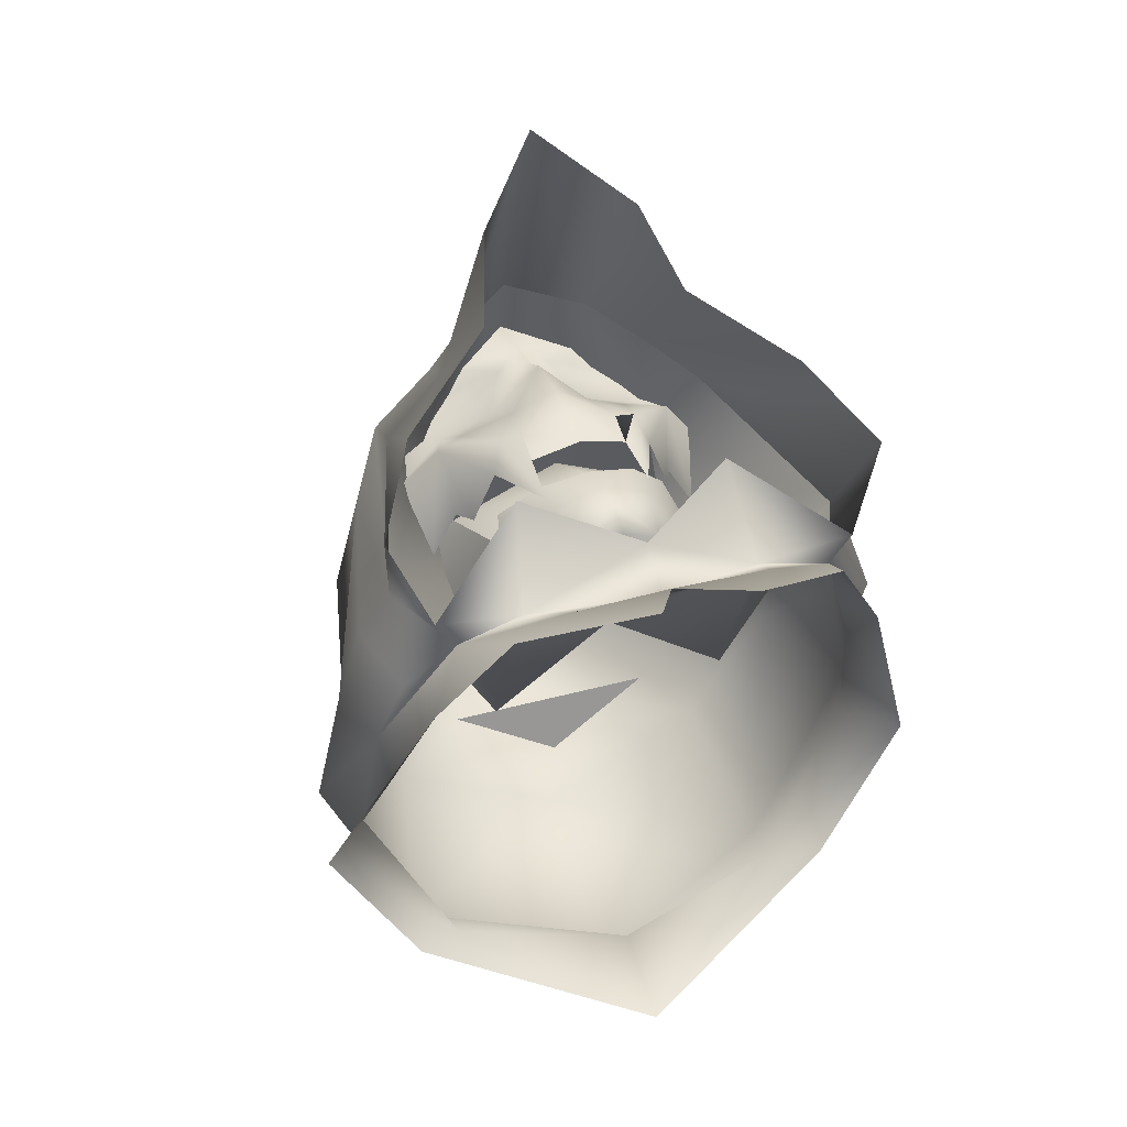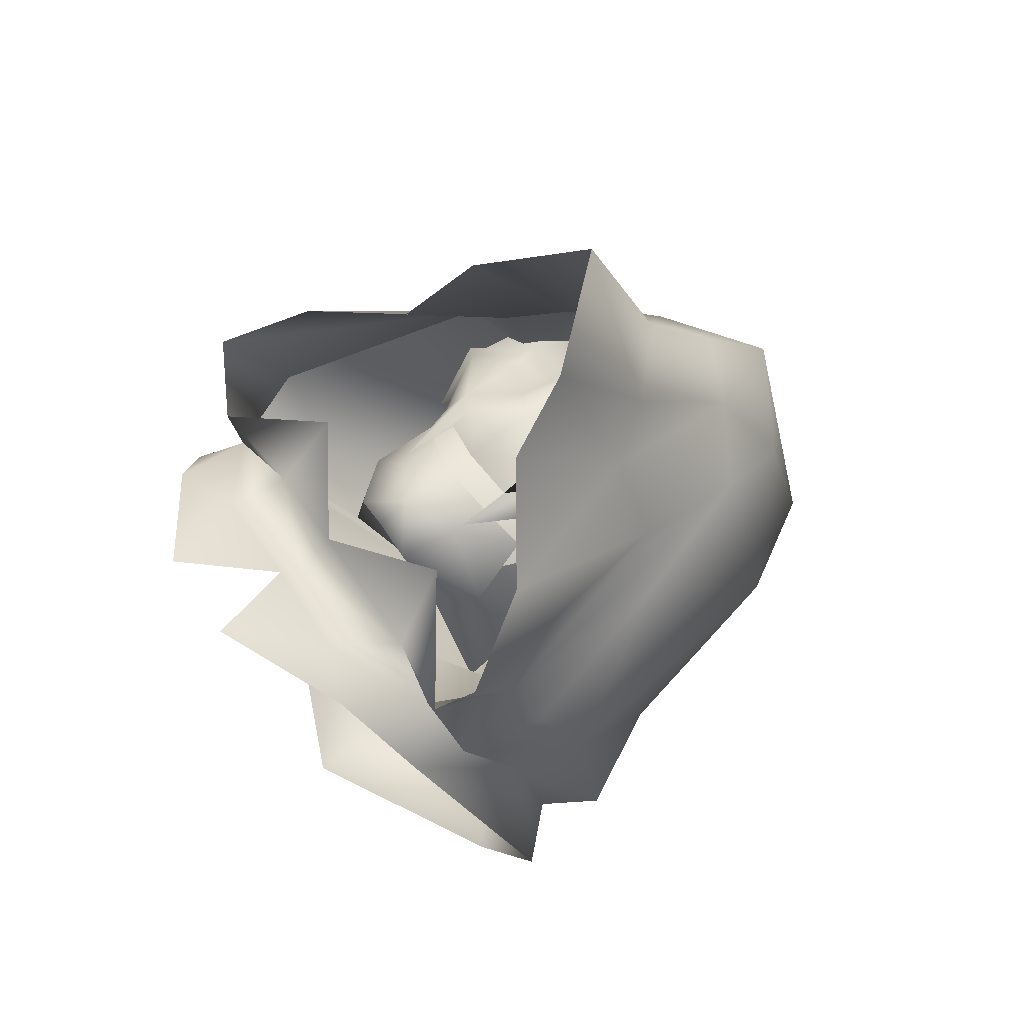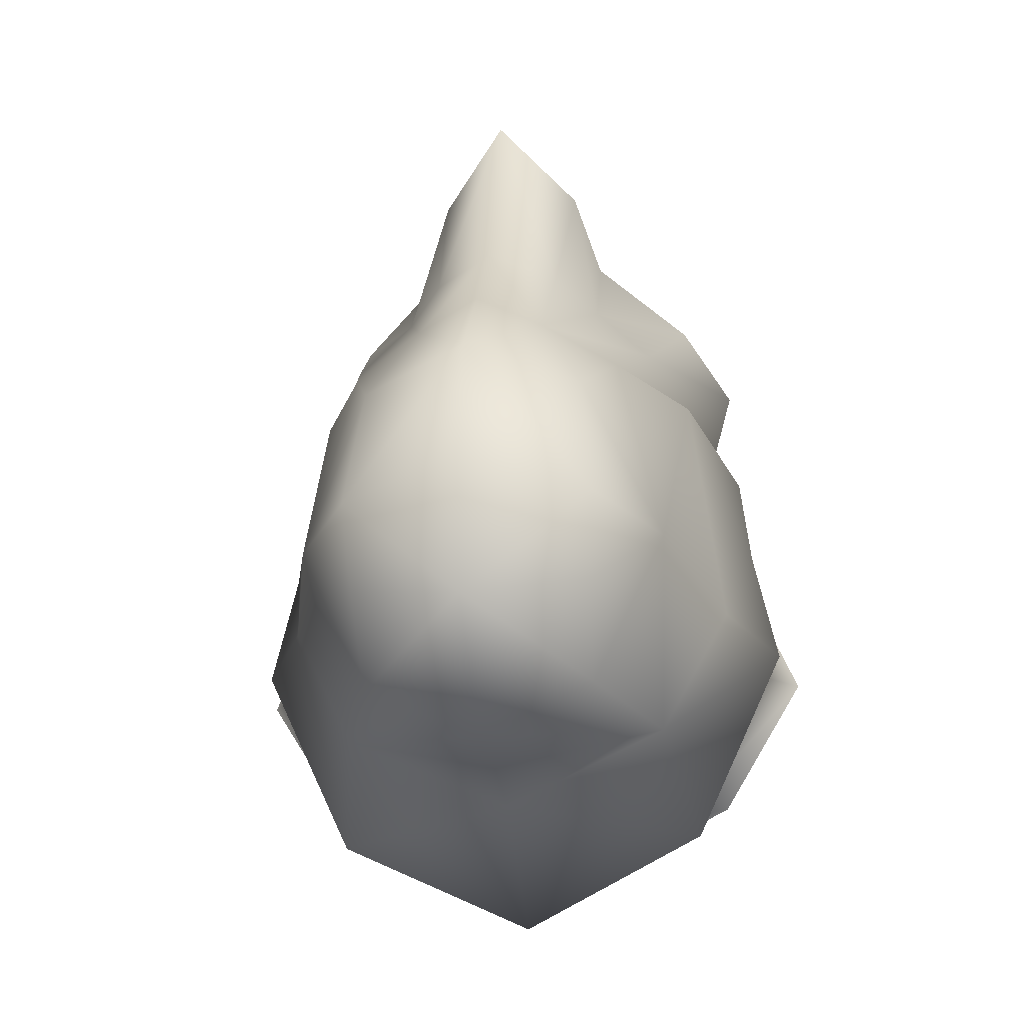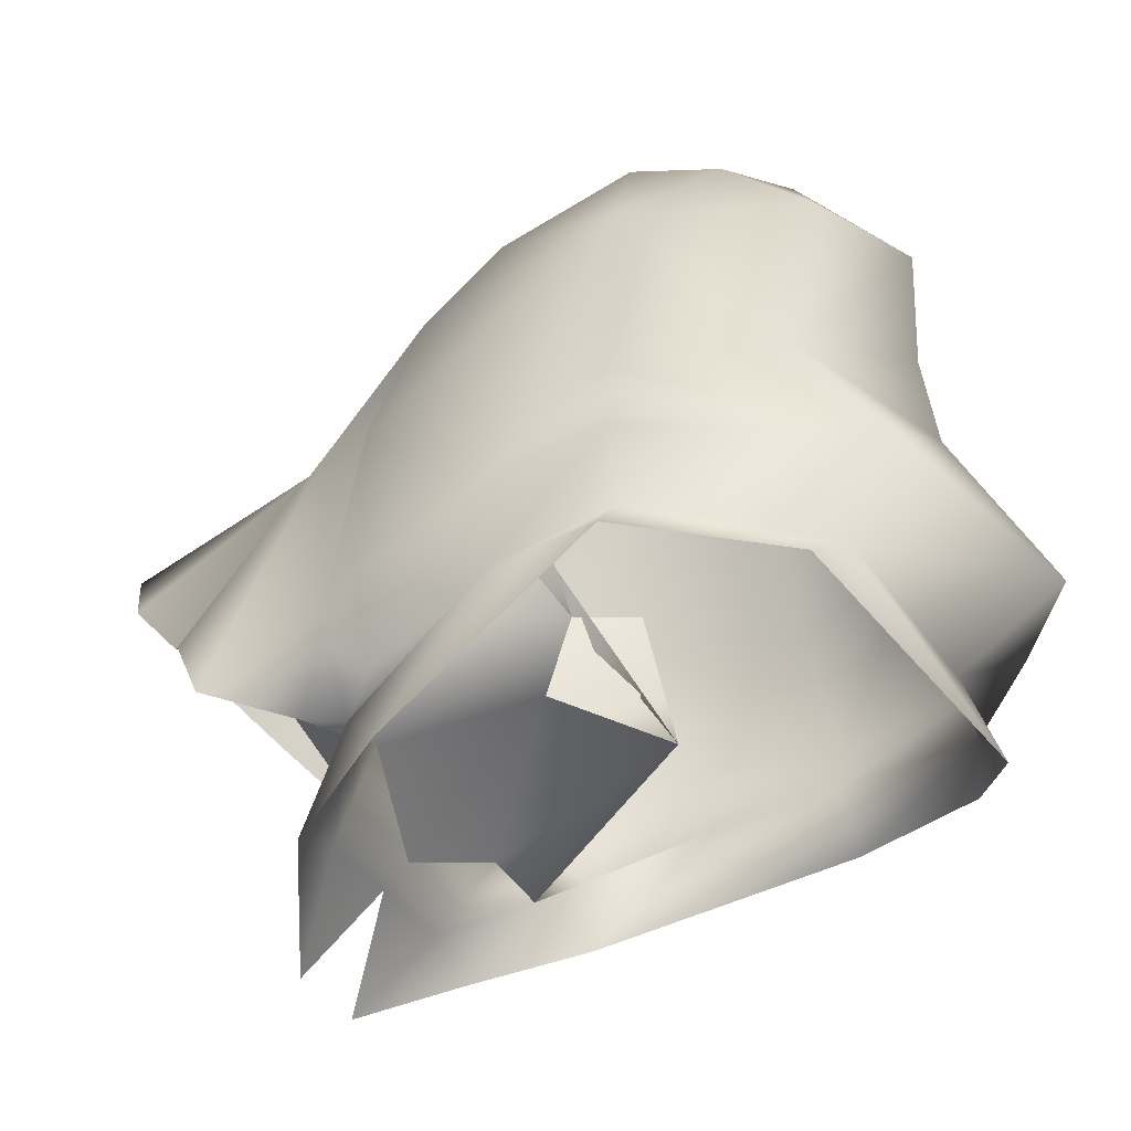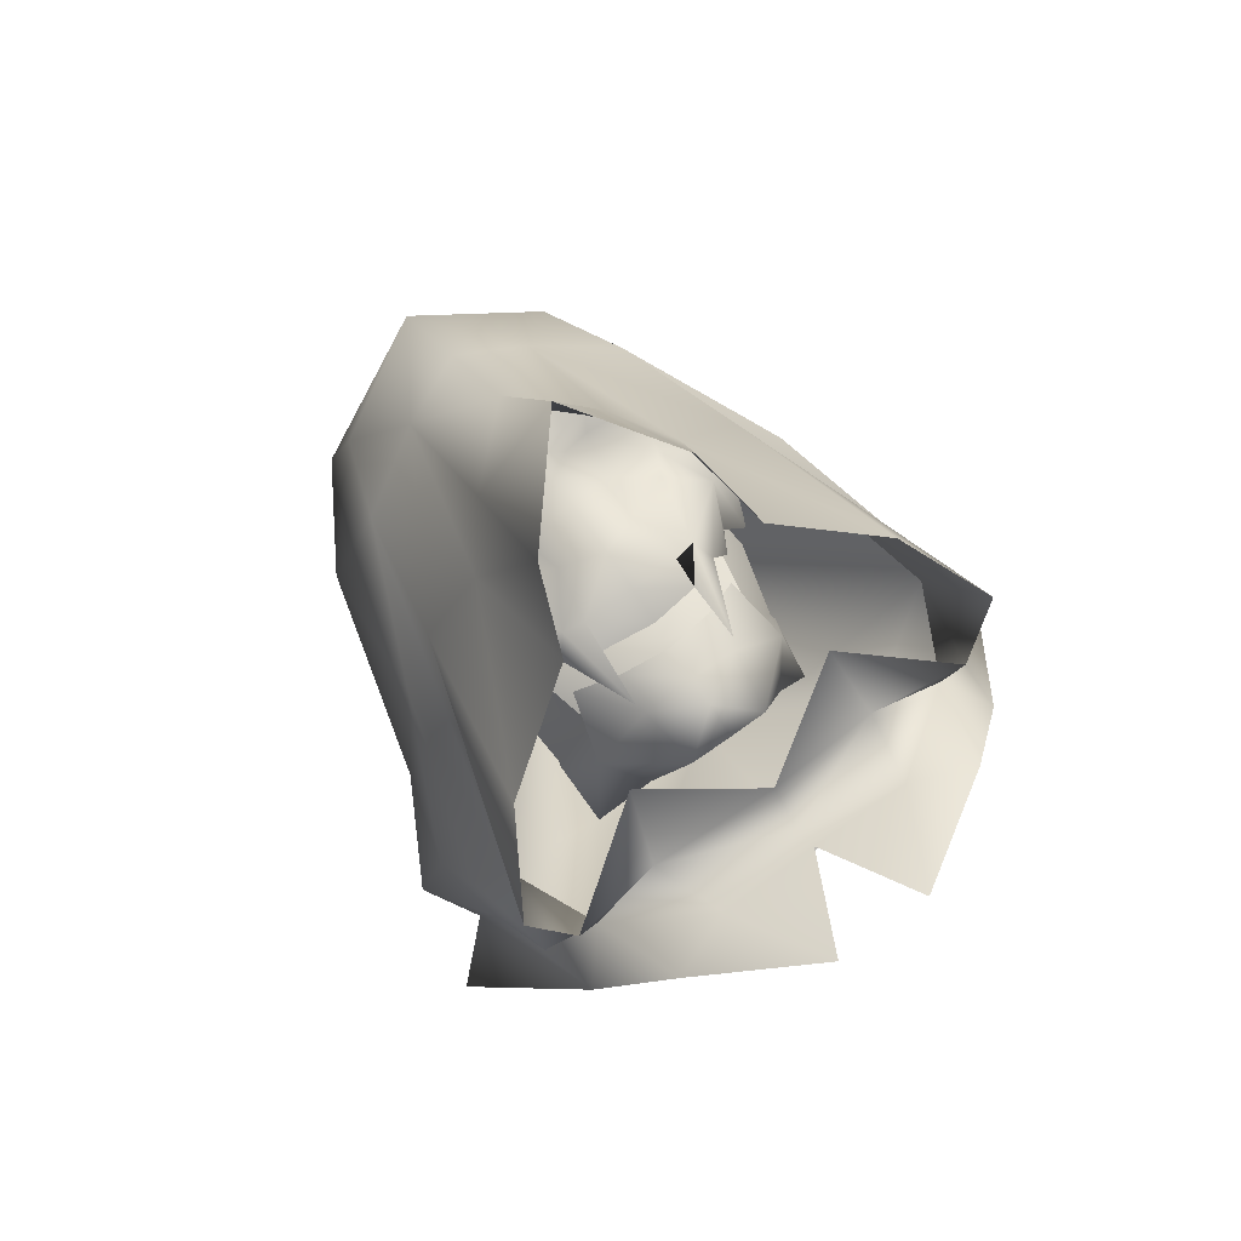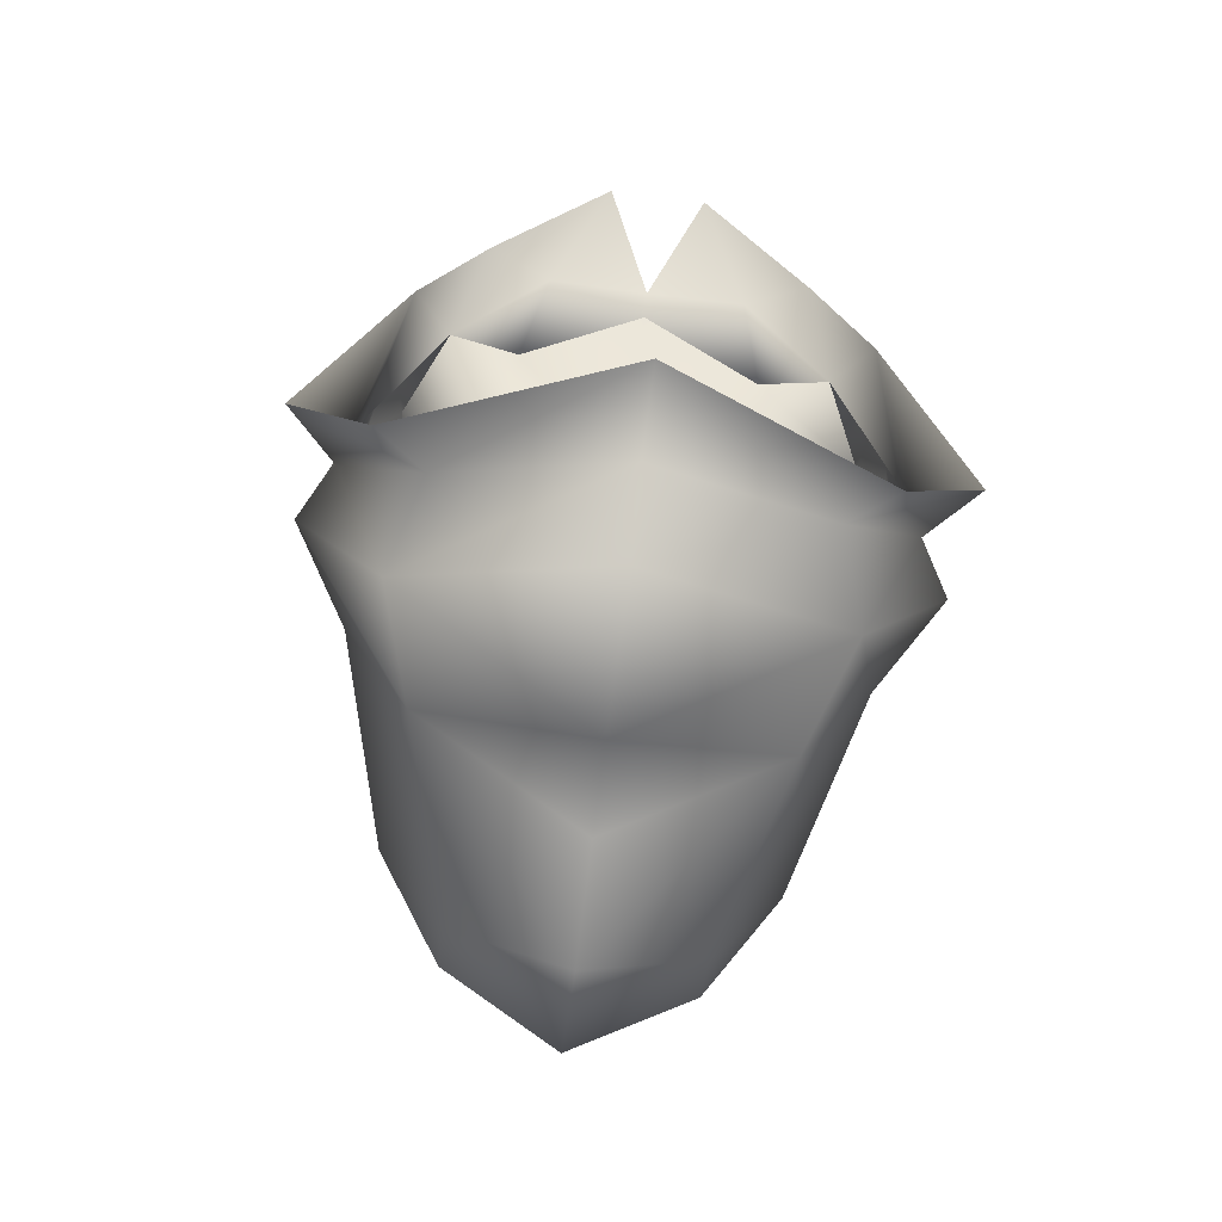
<metadata>
{"format":"obj","ext":"obj","renderer":"f3d","projection":"perspective","resolution":1024,"background":"white","views":[{"elev":36.3,"azim":-19.8,"up":"+Z"},{"elev":62.2,"azim":56.1,"up":"+Z"},{"elev":-23.1,"azim":-171.9,"up":"+Z"},{"elev":-32.4,"azim":113.7,"up":"+Y"},{"elev":77.5,"azim":-35.1,"up":"+Z"},{"elev":-78.4,"azim":-7.1,"up":"+Z"}]}
</metadata>
<code>
g mesh00
v -4.748 38.54 -6.135
v 4.748 38.54 -6.135
v 0 37.85 -8.749
v 0 37.85 -8.749
v -4.748 38.54 -6.135
v 4.748 38.54 -6.135
v 0 37.85 -8.749
v 0 37.85 -8.749
f 1 2 3
f 4 5 6
f 1 2 7
f 8 5 6
v -7.093 22.44 11.04
v -8.339 26.22 8.504
v -9.92 24.35 6.561
v 0 30.73 -16.61
v 0 27.7 -12.24
v -8.819 32.97 -12.78
v -5.271 26.75 8.889
v -4.678 29.24 12.86
v -9.276 26.07 9.892
v -9.276 26.07 9.892
v -8.339 26.22 8.504
v -5.271 26.75 8.889
v -8.339 26.22 8.504
v -7.093 22.44 11.04
v -4.338 23.55 11.07
v 11.66 30.56 -3.793
v 13.06 32.93 -3.697
v 11.21 29.46 1.624
v -4.338 23.55 11.07
v -2.101 19.43 13.43
v 0 23.6 11.14
v -10.09 29.93 8.861
v -10.55 26.71 6.534
v -11.21 29.46 1.624
v 8.339 26.22 8.504
v 10.09 29.93 8.861
v 5.271 26.75 8.889
v 5.353 30.45 0.8639
v 0 30.67 4.319
v 0 27.7 -12.24
v 0 30.73 -16.61
v 7.75 29.29 -10.85
v 8.339 26.22 8.504
v 9.276 26.07 9.892
v 5.271 26.75 8.889
v 4.678 29.24 12.86
v 0 26.25 11.62
v -8.339 26.22 8.504
v -11.21 29.46 1.624
v -11.66 30.56 -3.793
v -13.88 28.37 -3.793
v -7.75 29.29 -10.85
v -9.962 27.9 -10.09
v 0 23.75 -13.82
v 2.101 19.43 13.43
v 4.338 23.55 11.07
v 0 23.6 11.14
v 0 24.57 10.11
v -4.338 23.55 11.07
v -5.271 26.75 8.889
v -8.339 26.22 8.504
v 0 30.73 -16.61
v 8.818 32.97 -12.78
v 7.75 29.29 -10.85
v 11.66 30.56 -3.793
v 13.88 28.37 -3.793
v 11.21 29.46 1.624
v 9.92 24.35 6.561
v 8.339 26.22 8.504
v -10.09 29.93 8.861
v -8.339 26.22 8.504
v -5.353 30.45 0.8639
v -5.271 26.75 8.889
v 0 30.67 4.319
v 0 24.57 10.11
v 5.271 26.75 8.889
v -4.678 29.24 12.86
v 0 26.25 11.62
v 0 24.57 10.11
v 5.271 26.75 8.889
v 4.338 23.55 11.07
v 7.093 22.44 11.04
v 13.06 32.93 -3.697
v 11.9 32.65 1.766
v 10.55 26.71 6.534
v 8.339 26.22 8.504
v 10.09 29.93 8.861
v 9.276 26.07 9.892
v -10.55 26.71 6.534
v -11.9 32.65 1.766
v -13.07 32.93 -3.697
v -11.66 30.56 -3.793
v -8.819 32.97 -12.78
v -7.75 29.29 -10.85
v 0 27.7 -12.24
v 0 23.75 -13.82
v 7.75 29.29 -10.85
v 9.962 27.9 -10.09
f 9 10 11
f 12 13 14
f 15 16 17
f 18 19 20
f 21 22 23
f 24 25 26
f 27 28 29
f 18 30 19
f 19 30 31
f 19 31 32
f 33 34 35
f 35 34 36
f 35 36 37
f 38 39 40
f 41 42 43
f 43 42 44
f 43 44 45
f 46 47 11
f 11 47 48
f 11 48 49
f 49 48 50
f 49 50 51
f 51 50 52
f 53 54 55
f 55 54 56
f 55 56 57
f 57 56 58
f 57 58 59
f 60 61 62
f 62 61 63
f 62 63 64
f 64 63 65
f 64 65 66
f 66 65 67
f 68 69 70
f 70 69 71
f 70 71 72
f 72 71 73
f 72 73 74
f 75 20 76
f 76 20 77
f 76 77 78
f 78 77 79
f 78 79 67
f 67 79 80
f 67 80 66
f 81 82 65
f 65 82 83
f 65 83 84
f 84 83 85
f 84 85 86
f 87 88 32
f 32 88 89
f 32 89 90
f 90 89 91
f 90 91 92
f 92 91 93
f 92 93 94
f 94 93 95
f 94 95 96
f 96 95 64
v 3.927 32.89 7.729
v 0 31.34 9.834
v 4.547 31.57 6.991
v -10.09 29.93 8.861
v -5.468 41.36 6.932
v -7.398 39.13 10.45
v 4.557 40.4 8.951
v 3.947 39.27 9.649
v 5.466 37.84 10.09
v 3.927 32.89 7.729
v 6.988 37.83 2.973
v 4.914 37.57 6.379
v 4.801 39.39 12.94
v 4.463 33.74 18.6
v 8.741 30.88 15.84
v -2.173 31.73 10.08
v -2.129 33.52 10.19
v -3.871 34.29 8.611
v -2.45 42.33 10.39
v -2.745 42.91 10.81
v -4.984 42.39 9.32
v 11.34 30.55 6.795
v 10.55 26.71 6.534
v 11.9 32.65 1.766
v -8.819 32.97 -12.78
v -13.07 32.93 -3.697
v -7.554 38.69 -9.098
v -1.757 29.11 9.571
v -4.547 31.57 6.991
v -3.202 29.81 6.67
v -10.55 26.71 6.534
v -11.34 30.55 6.795
v -11.9 32.65 1.766
v -10.91 27.23 13.5
v -10.09 29.93 8.861
v -9.276 26.07 9.892
v -5.618 50.87 -1.878
v -5.008 49.33 4.189
v -0.007202 52.26 4.988
v -2.922 47.24 8.352
v 0 48.37 9.376
v -10.91 27.23 13.5
v -8.741 30.88 15.84
v -7.398 39.13 10.45
v -10.09 29.93 8.861
v -9.2 38.22 7.816
v -10.69 37.29 -2.927
v -2.178 40.49 9.687
v -4.557 40.4 8.951
v -7.323 38.87 7.574
v -4.272 37 9.222
v -4.914 37.57 6.379
v 0 35.74 11.8
v 0 37.57 8.389
v 4.272 37 9.222
v 4.914 37.57 6.379
v 0 37.57 8.389
v -4.914 37.57 6.379
v 0 33.68 10.34
v -3.927 32.89 7.729
v -4.547 31.57 6.991
v 4.914 37.57 6.379
v 0 41.3 11.52
v 2.178 40.49 9.687
v 1.203 42.03 10.9
v 11.66 30.56 -3.793
v 8.818 32.97 -12.78
v 13.06 32.93 -3.697
v 10.69 37.29 -2.927
v -5.466 37.84 10.09
v -6.269 36.36 5.56
v -5.112 36.46 7.485
v 0 42.13 -11.72
v 7.555 38.69 -9.098
v 0 38.13 -12.39
v 2.745 42.91 10.81
v 0 45.96 11.15
v 0 42.73 11.49
v -1.203 42.03 10.9
v -5.353 30.45 0.8639
v 0 45.96 8.663
v 5.468 41.36 6.932
v 2.982 41.82 13.74
v 5.353 30.45 0.8639
v 10.09 29.93 8.861
v 2.208 34.58 10.89
v 2.347 32.15 10.48
v 3.134 36.01 11.28
v 3.646 35.27 10.04
v 2.186 35.81 11.52
v 6.269 36.36 5.56
v 7.544 37.73 3.612
v 7.323 38.87 7.574
v 2.45 42.33 10.39
v 0 35.67 12.25
v 0 34.17 11.7
v -2.186 35.81 11.52
v 5.713 33.29 1.594
v 4.547 31.57 6.991
v 5.353 30.45 0.8639
v 5.112 36.46 7.485
v 4.59 35.49 7.688
v 0 29.01 10.2
v -1.757 29.11 9.571
v 0 30.67 4.319
v -3.202 29.81 6.67
v -5.353 30.45 0.8639
v 5.353 30.45 0.8639
v 3.202 29.81 6.67
v 1.757 29.11 9.571
v 7.535 39.13 10.45
v 4.801 39.39 12.94
v 9.276 26.07 9.892
v 10.09 29.93 8.861
v 10.91 27.23 13.5
v 5.294 49.98 -5.686
v 5.148 47.12 -9.429
v -0.007202 52.52 -6.994
v -0.007202 47.34 -11.83
v -5.163 47.12 -9.429
v 3.438 36.72 21.31
v 2.982 41.82 13.74
v 0 40.69 23.55
v -4.914 37.57 6.379
v -6.988 37.83 2.973
v -3.927 32.89 7.729
v -5.713 33.29 1.594
v -5.353 30.45 0.8639
v -6.3 45.3 6.953
v -8.371 46.46 -2.366
v 3.871 34.29 8.611
v 2.173 31.73 10.08
v 2.129 33.52 10.19
v 0 31.69 10.89
v 0 33.19 10.71
v -4.801 39.39 12.94
v -2.982 41.82 13.74
v 0 44.61 13.83
v 2.922 47.24 8.352
v 0 30.4 10.87
v 0 29.01 10.2
v 1.757 29.11 9.571
v 0 37.45 12.31
v -1.762 38.29 11.04
v -3.134 36.01 11.28
v -3.947 39.27 9.649
v -5.309 49.98 -5.686
v -4.59 35.49 7.688
v -3.646 35.27 10.04
v -2.347 32.15 10.48
v -2.208 34.58 10.89
v 3.202 29.81 6.67
v 0 44.61 13.83
v -2.982 41.82 13.74
v -4.801 39.39 12.94
v 0 30.73 -16.61
v 8.357 46.46 -2.366
v 9.2 38.22 7.816
v 10.09 29.93 8.861
v 7.535 39.13 10.45
v 6.285 45.3 6.953
v 4.993 49.33 4.189
v 4.984 42.39 9.32
v -7.544 37.73 3.612
v 0 39.79 12.25
v 1.762 38.29 11.04
v 3.134 36.01 11.28
v 5.603 50.87 -1.878
v -0.007202 53.59 -1.004
v -4.463 33.74 18.6
v -3.438 36.72 21.31
v 10.91 27.23 13.5
f 97 98 99
f 100 101 102
f 103 104 105
f 106 107 108
f 109 110 111
f 112 113 114
f 115 116 117
f 118 119 120
f 121 122 123
f 124 125 126
f 127 128 129
f 130 131 132
f 133 134 135
f 135 134 136
f 135 136 137
f 138 139 140
f 127 141 128
f 128 141 142
f 128 142 129
f 129 142 143
f 144 115 145
f 145 115 117
f 145 117 146
f 147 148 149
f 149 148 150
f 149 150 151
f 151 150 152
f 153 154 155
f 155 154 156
f 155 156 98
f 98 156 157
f 98 97 155
f 155 97 158
f 155 158 153
f 159 160 161
f 162 163 164
f 164 163 165
f 164 165 120
f 166 167 168
f 169 170 171
f 172 173 174
f 174 173 116
f 174 116 175
f 101 100 176
f 177 178 179
f 180 181 178
f 182 183 184
f 184 183 185
f 184 182 186
f 187 188 189
f 104 103 160
f 160 103 190
f 160 190 161
f 182 191 192
f 192 191 193
f 107 106 194
f 194 106 195
f 194 195 196
f 197 105 198
f 199 200 201
f 201 200 202
f 201 202 203
f 204 205 201
f 201 205 206
f 201 206 199
f 181 207 178
f 178 207 208
f 178 208 179
f 209 210 211
f 212 213 214
f 214 213 215
f 214 215 216
f 216 215 123
f 110 109 217
f 217 109 218
f 217 218 219
f 220 221 222
f 222 221 223
f 222 223 125
f 125 223 224
f 125 224 126
f 130 140 141
f 141 140 225
f 141 225 142
f 142 225 226
f 142 226 143
f 195 227 228
f 228 227 229
f 228 229 230
f 230 229 231
f 230 231 113
f 232 233 136
f 136 233 234
f 136 234 137
f 137 234 235
f 137 235 135
f 114 125 112
f 112 125 124
f 112 124 236
f 236 124 237
f 236 237 238
f 182 186 191
f 191 186 239
f 191 239 193
f 193 239 240
f 193 240 241
f 241 240 242
f 241 242 166
f 139 232 140
f 140 232 136
f 140 136 225
f 225 136 134
f 225 134 226
f 226 134 133
f 226 133 243
f 168 244 166
f 166 244 245
f 166 245 241
f 241 245 246
f 241 246 193
f 193 246 247
f 193 247 192
f 113 112 230
f 230 112 236
f 230 236 228
f 228 236 238
f 228 238 195
f 195 238 248
f 195 248 196
f 179 249 177
f 177 249 250
f 177 250 101
f 101 250 251
f 101 251 102
f 252 171 163
f 163 171 170
f 163 170 165
f 165 170 253
f 165 253 120
f 120 253 254
f 120 254 118
f 211 255 256
f 256 255 257
f 256 257 235
f 235 257 258
f 235 258 135
f 197 187 105
f 105 187 189
f 105 189 103
f 103 189 259
f 103 259 190
f 190 259 172
f 190 172 161
f 161 172 174
f 161 174 159
f 159 174 175
f 260 167 146
f 146 167 166
f 146 166 145
f 145 166 242
f 145 242 144
f 144 242 240
f 144 240 261
f 261 240 239
f 261 239 262
f 262 239 186
f 262 186 263
f 116 115 175
f 175 115 144
f 175 144 159
f 159 144 261
f 159 261 160
f 160 261 262
f 160 262 104
f 104 262 263
f 104 263 105
f 105 263 185
f 105 185 198
f 252 121 171
f 171 121 123
f 171 123 169
f 169 123 215
f 169 215 170
f 170 215 213
f 170 213 253
f 253 213 212
f 253 212 264
f 264 212 214
f 264 214 265
f 139 266 232
f 232 266 267
f 232 267 233
f 233 267 219
f 233 219 234
f 234 219 218
f 234 218 235
f 235 218 109
f 235 109 256
f 256 109 111
f 256 111 268
f 119 118 255
f 255 118 254
f 255 254 257
f 257 254 253
f 257 253 258
f 258 253 264
f 258 264 135
f 135 264 265
f 135 265 133
f 133 265 214
f 133 214 243
f 243 214 216
f 243 216 226
f 226 216 123
f 226 123 143
f 143 123 122
f 143 122 129
v -2.101 19.43 13.43
v -4.338 23.55 11.07
v -7.093 22.44 11.04
v 4.338 23.55 11.07
v 2.101 19.43 13.43
v 7.093 22.44 11.04
f 269 270 271
f 272 273 274

</code>
